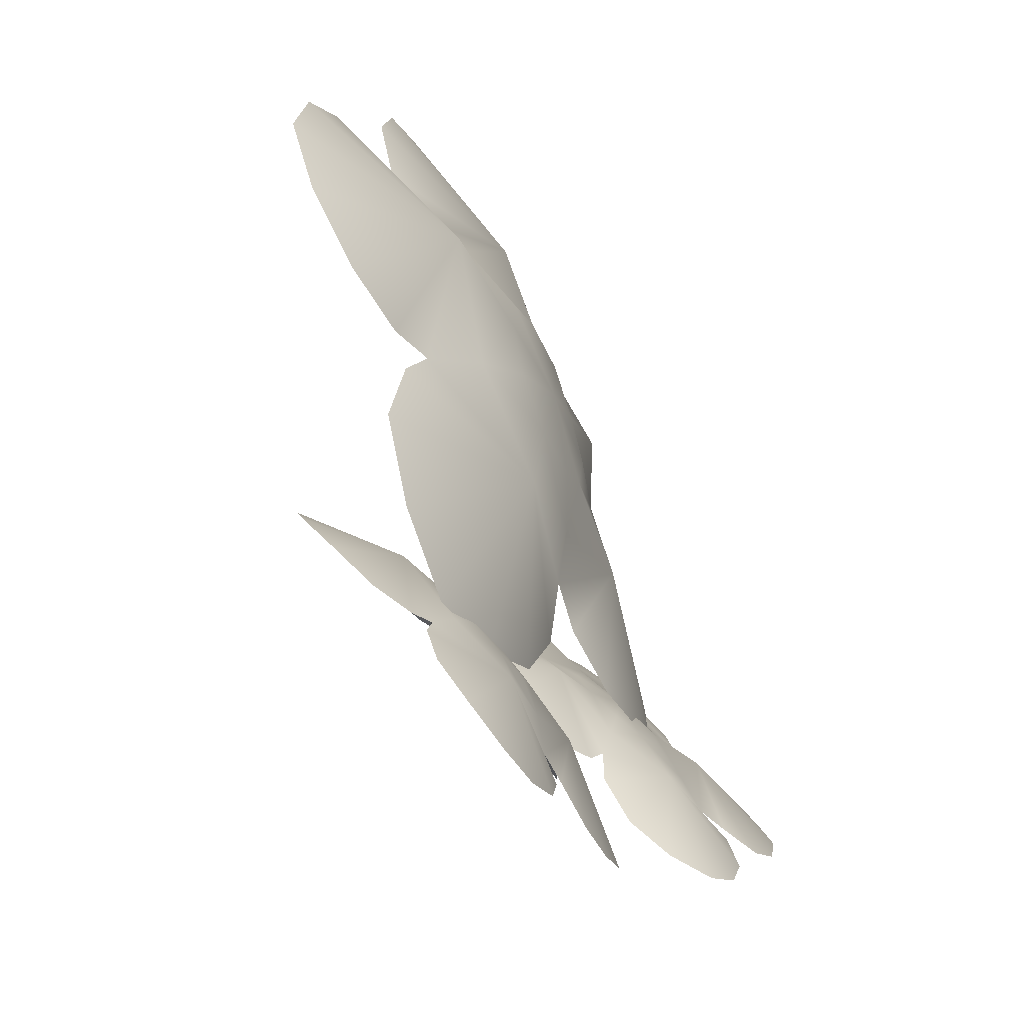
<metadata>
{"format":"obj","ext":"obj","renderer":"f3d","projection":"perspective","resolution":1024,"background":"white","views":[{"elev":79.6,"azim":-126.7,"up":"+Z"}]}
</metadata>
<code>
o pd0012_00_flowerpin01Skin
v 0.1679 -0.03389 -0.2195
v 0.05155 0.00673 -0.2185
v 0.08058 0.04509 -0.03572
v -0.05298 0.04105 -0.2022
v -0.08004 0.0723 -0.08902
v 0.1126 0.08549 0.1535
v -0.002122 0.1065 0.1101
v 0.1218 -0.0237 -0.3628
v 0.0391 0.002385 -0.3816
v -0.03555 0.03003 -0.3503
v 0.01136 0.1759 0.2363
v 0.07853 0.1446 0.2284
v 0.2074 0.04082 0.09006
v 0.2587 -0.000962 -0.007041
v 0.2259 -0.02122 -0.1114
v 0.3729 -0.05408 -0.09726
v 0.366 -0.07006 -0.1734
v 0.1675 -0.0359 -0.3137
v 0.3245 0.06139 0.187
v 0.3521 0.03175 0.1289
v 0.327 -0.07458 -0.2313
v 0.2621 0.08421 0.2168
v 0.1383 0.09653 0.1849
v 0.3131 -0.000437 0.0119
v 0.2082 -0.05128 -0.2507
v 0.3022 -0.008132 -0.01066
v 0.1811 -0.04075 -0.2591
v -0.08019 0.09622 0.01816
v -0.2222 0.09918 -0.1289
v -0.2082 0.1098 -0.05362
v -0.07178 0.04578 -0.2393
v -0.1306 0.1658 0.1015
v -0.1067 0.1862 0.1636
v -0.157 0.06486 -0.2292
v -0.2005 0.08168 -0.1908
v -0.06027 0.1969 0.2169
v 0.1087 0.1079 0.1872
v -0.1185 0.1342 0.04422
v -0.09959 0.04902 -0.2275
v -0.1199 0.111 0.02054
v -0.06655 0.04482 -0.2953
v 0.3534 -0.03159 -0.04084
v 0.2667 -0.06461 -0.2613
v -0.1761 0.1169 -0.001513
v 0.1931 0.09655 0.2141
v 0.3492 0.01123 0.06562
v 0.1043 0.01342 -0.1068
v 0.1075 0.02932 -0.1062
v 0.1304 0.01082 -0.08423
v 0.1315 0.02692 -0.0854
v 0.07159 0.02095 -0.1138
v 0.07719 0.03627 -0.1127
v 0.04084 0.03138 -0.1034
v 0.04879 0.04591 -0.1031
v 0.02036 0.04191 -0.07838
v 0.02987 0.05564 -0.08
v 0.01563 0.04974 -0.04543
v 0.02549 0.06287 -0.04956
v 0.02791 0.05275 -0.01339
v 0.03684 0.06566 -0.01995
v 0.05392 0.05015 0.009169
v 0.06087 0.06325 0.000885
v 0.08668 0.04262 0.01619
v 0.09114 0.0563 0.007371
v 0.1174 0.03219 0.005793
v 0.1195 0.04666 -0.002234
v 0.1379 0.02166 -0.01923
v 0.1385 0.03693 -0.02535
v 0.1426 0.01383 -0.05218
v 0.1428 0.0297 -0.0558
v 0.1063 0.0456 -0.09695
v 0.1246 0.04376 -0.081
v 0.08309 0.05092 -0.1019
v 0.06135 0.05829 -0.09457
v 0.04687 0.06574 -0.07687
v 0.04352 0.07128 -0.05357
v 0.05221 0.07341 -0.03091
v 0.0706 0.07156 -0.01496
v 0.09376 0.06624 -0.01
v 0.1155 0.05887 -0.01735
v 0.13 0.05142 -0.03505
v 0.1333 0.04589 -0.05835
v 0.1009 0.05977 -0.08034
v 0.1109 0.05877 -0.07171
v 0.08839 0.06265 -0.08302
v 0.07662 0.06664 -0.07905
v 0.06878 0.07067 -0.06947
v 0.06697 0.07366 -0.05686
v 0.07167 0.07482 -0.0446
v 0.08163 0.07382 -0.03596
v 0.09416 0.07094 -0.03328
v 0.1059 0.06695 -0.03726
v 0.1138 0.06292 -0.04683
v 0.1156 0.05992 -0.05944
v 0.09227 0.06968 -0.05892
v 0.1679 -0.03389 -0.2195
v 0.1262 -0.03849 -0.1555
v 0.03426 -0.03457 -0.2104
v 0.06014 -0.005705 -0.02811
v 0.1401 -0.0235 -0.009011
v 0.119 -0.004927 0.03338
v 0.1908 -0.00195 0.1023
v 0.2051 -0.01875 -0.005093
v 0.2587 -0.000962 -0.007041
v 0.0488 -0.01823 -0.11
v 0.09447 -0.03324 -0.1008
v 0.2621 0.08421 0.2168
v 0.3245 0.06139 0.187
v 0.3521 0.03175 0.1289
v 0.327 -0.07458 -0.2313
v 0.366 -0.07006 -0.1734
v 0.2075 -0.06163 -0.09763
v 0.3729 -0.05408 -0.09726
v 0.1218 -0.0237 -0.3628
v 0.0391 0.002385 -0.3816
v 0.07582 0.01744 0.05448
v -0.05298 0.04105 -0.2022
v -0.02344 0.01303 -0.1436
v -0.09135 0.04253 -0.07415
v -0.006647 0.03149 0.002703
v -0.01174 0.02085 -0.04792
v -0.2082 0.1098 -0.05362
v -0.1761 0.1169 -0.001513
v -0.03555 0.03003 -0.3503
v -0.08019 0.09622 0.01816
v -0.05023 0.06505 0.01458
v -0.01348 0.07331 0.1184
v -0.1067 0.1862 0.1636
v -0.06027 0.1969 0.2169
v -0.2005 0.08168 -0.1908
v -0.157 0.06486 -0.2292
v 0.007868 0.000731 -0.09373
v 0.01136 0.1759 0.2363
v 0.1126 0.08549 0.1535
v 0.09234 0.04634 0.1094
v 0.1675 -0.0359 -0.3137
v 0.1811 -0.04075 -0.2591
v -0.06655 0.04482 -0.2953
v -0.07178 0.04578 -0.2393
v 0.3534 -0.03159 -0.04084
v 0.3022 -0.008132 -0.01066
v 0.2667 -0.06461 -0.2613
v 0.2082 -0.05128 -0.2507
v -0.09959 0.04902 -0.2275
v -0.1199 0.111 0.02054
v 0.1931 0.09655 0.2141
v 0.1383 0.09653 0.1849
v 0.3492 0.01123 0.06562
v 0.3131 -0.000437 0.0119
v -0.1306 0.1658 0.1015
v -0.1185 0.1342 0.04422
v 0.07853 0.1446 0.2284
v 0.1087 0.1079 0.1872
v -0.2222 0.09918 -0.1289
v 0.129 -0.03375 -0.05927
v 0.02683 0.03098 0.0408
f 1 2 3
f 3 4 5
f 6 3 7
f 2 8 9
f 2 9 10
f 7 11 12
f 3 13 14
f 15 16 17
f 18 8 2
f 14 15 3
f 13 19 20
f 15 17 21
f 3 15 1
f 13 22 19
f 13 6 23
f 13 24 14
f 15 25 1
f 15 14 26
f 2 1 27
f 6 13 3
f 4 3 2
f 3 28 7
f 5 29 30
f 2 31 4
f 28 3 5
f 32 33 7
f 34 35 5
f 7 36 11
f 7 37 6
f 7 38 32
f 5 39 34
f 5 40 28
f 2 10 41
f 15 26 42
f 42 16 15
f 15 21 43
f 43 25 15
f 2 27 18
f 41 31 2
f 5 35 29
f 5 4 39
f 5 30 44
f 44 40 5
f 7 33 36
f 7 28 38
f 12 37 7
f 13 23 45
f 45 22 13
f 13 20 46
f 46 24 13
f 47 48 49
f 49 48 50
f 51 52 47
f 47 52 48
f 53 54 51
f 51 54 52
f 55 56 53
f 53 56 54
f 57 58 55
f 55 58 56
f 59 60 57
f 57 60 58
f 59 61 60
f 60 61 62
f 61 63 62
f 62 63 64
f 63 65 64
f 64 65 66
f 65 67 66
f 66 67 68
f 67 69 68
f 68 69 70
f 69 49 70
f 70 49 50
f 48 71 50
f 50 71 72
f 52 73 48
f 48 73 71
f 54 74 52
f 52 74 73
f 56 75 54
f 54 75 74
f 58 76 56
f 56 76 75
f 60 77 58
f 58 77 76
f 60 62 77
f 77 62 78
f 62 64 78
f 78 64 79
f 64 66 79
f 79 66 80
f 66 68 80
f 80 68 81
f 68 70 81
f 81 70 82
f 70 50 82
f 82 50 72
f 71 83 72
f 72 83 84
f 73 85 71
f 71 85 83
f 74 86 73
f 73 86 85
f 75 87 74
f 74 87 86
f 76 88 75
f 75 88 87
f 77 89 76
f 76 89 88
f 77 78 89
f 89 78 90
f 78 79 90
f 90 79 91
f 79 80 91
f 91 80 92
f 80 81 92
f 92 81 93
f 81 82 93
f 93 82 94
f 82 72 94
f 94 72 84
f 84 83 95
f 83 85 95
f 85 86 95
f 86 87 95
f 87 88 95
f 88 89 95
f 89 90 95
f 90 91 95
f 91 92 95
f 92 93 95
f 93 94 95
f 94 84 95
f 96 97 98
f 99 100 101
f 102 103 104
f 105 106 99
f 107 102 108
f 109 108 102
f 110 111 112
f 113 112 111
f 114 98 115
f 101 116 99
f 117 118 119
f 99 120 121
f 122 119 123
f 124 115 98
f 125 126 127
f 128 127 129
f 130 131 119
f 99 132 105
f 133 129 127
f 134 135 102
f 98 136 137
f 138 98 139
f 112 140 141
f 142 112 143
f 119 131 144
f 123 119 145
f 102 146 147
f 148 102 149
f 127 150 151
f 152 127 153
f 107 146 102
f 109 102 148
f 113 140 112
f 110 112 142
f 114 136 98
f 124 98 138
f 122 154 119
f 130 119 154
f 128 150 127
f 133 127 152
f 102 147 134
f 149 102 104
f 112 141 104
f 143 112 96
f 98 137 96
f 139 98 117
f 127 151 125
f 153 127 134
f 119 144 117
f 145 119 125
f 112 97 96
f 99 106 155
f 155 100 99
f 104 103 112
f 127 135 134
f 98 118 117
f 119 126 125
f 99 116 156
f 156 120 99
f 121 132 99
f 132 118 105
f 105 118 98
f 119 118 121
f 121 118 132
f 100 103 101
f 101 103 102
f 112 103 155
f 155 103 100
f 116 101 135
f 135 101 102
f 127 156 135
f 135 156 116
f 120 156 126
f 126 156 127
f 119 121 126
f 126 121 120
f 106 105 97
f 97 105 98
f 112 155 97
f 97 155 106
o pd0012_00_flowerpin02Skin
v -0.05153 0.2007 0.01158
v -0.06339 0.184 0.05105
v -0.1188 0.1721 0.02646
v -0.09353 0.1762 0.133
v -0.0442 0.1838 0.1367
v -0.056 0.185 0.1645
v -0.01225 0.198 0.1999
v -0.01095 0.1979 0.1343
v 0.01212 0.2148 0.1303
v -0.1048 0.1732 0.08494
v -0.07544 0.1762 0.08579
v 0.01316 0.2396 0.2678
v 0.04909 0.2443 0.2439
v 0.06325 0.2441 0.2064
v 0.04443 0.2213 -0.01046
v 0.06975 0.2279 0.02082
v -0.008013 0.1876 0.07699
v 0.07671 0.2326 0.06626
v -0.09151 0.1992 -0.06908
v -0.1452 0.1934 -0.0718
v -0.08279 0.1844 0.1819
v -0.1911 0.1915 0.04562
v -0.1589 0.1777 0.07435
v -0.1964 0.1752 0.1229
v -0.1368 0.1777 0.1593
v -0.142 0.1746 0.1292
v -0.2861 0.2086 0.1547
v -0.2603 0.2093 0.1817
v -0.1923 0.1926 -0.0445
v -0.1964 0.2011 0.1811
v -0.1703 0.1874 0.1732
v -0.1395 0.1896 0.2309
v -0.2136 0.2258 0.2739
v -0.1844 0.2289 0.3008
v -0.2899 0.1992 0.07109
v -0.2582 0.1965 0.04168
v -0.1307 0.1725 0.09927
v -0.141 0.2295 0.3054
v -0.07193 0.213 0.2421
v -0.07633 0.1962 0.2149
v -0.06076 0.2028 -0.044
v -0.04714 0.2032 -0.01315
v -0.209 0.1945 -0.007828
v -0.2067 0.1926 0.02577
v 0.06627 0.2308 0.102
v 0.03654 0.2214 0.1244
v 0.004097 0.2139 -0.0223
v -0.03209 0.2064 -0.0102
v -0.2193 0.1941 0.03547
v -0.222 0.2044 0.1874
v -0.0281 0.2331 0.2734
v -0.05937 0.2219 0.2596
v 0.06156 0.2373 0.1677
v 0.04158 0.2261 0.1376
v -0.228 0.2181 0.2383
v -0.2215 0.2087 0.2018
v -0.1018 0.2286 0.2913
v -0.07707 0.2207 0.2639
v -0.2994 0.2036 0.1109
v -0.05259 0.1805 0.1074
v -0.1142 0.1812 0.1787
v -0.05153 0.2007 0.01158
v -0.121 0.1852 0.02404
v -0.09602 0.1898 0.13
v -0.1911 0.1915 0.04562
v -0.1984 0.1911 0.1187
v -0.07193 0.213 0.2421
v -0.1417 0.2044 0.228
v -0.09151 0.1992 -0.06908
v -0.1452 0.1934 -0.0718
v -0.1923 0.1926 -0.0445
v -0.141 0.2295 0.3054
v -0.1018 0.2286 0.2913
v -0.01388 0.2094 0.1968
v 0.01212 0.2148 0.1303
v -0.01195 0.2034 0.07324
v 0.07671 0.2326 0.06626
v 0.06975 0.2279 0.02082
v -0.06076 0.2028 -0.044
v 0.04909 0.2443 0.2439
v 0.06325 0.2441 0.2064
v 0.04443 0.2213 -0.01046
v 0.01316 0.2396 0.2678
v -0.05937 0.2219 0.2596
v 0.04158 0.2261 0.1376
v -0.03209 0.2064 -0.0102
v 0.03654 0.2214 0.1244
v -0.04714 0.2032 -0.01315
v -0.1964 0.2011 0.1811
v -0.2994 0.2036 0.1109
v -0.2861 0.2086 0.1547
v -0.2067 0.1926 0.02577
v -0.228 0.2181 0.2383
v -0.2136 0.2258 0.2739
v -0.2582 0.1965 0.04168
v -0.2899 0.1992 0.07109
v -0.1844 0.2289 0.3008
v -0.07707 0.2207 0.2639
v -0.2215 0.2087 0.2018
v -0.2193 0.1941 0.03547
v -0.222 0.2044 0.1874
v -0.209 0.1945 -0.007828
v 0.06627 0.2308 0.102
v 0.004097 0.2139 -0.0223
v -0.2603 0.2093 0.1817
v -0.0281 0.2331 0.2734
v 0.06156 0.2373 0.1677
v -0.05318 0.187 0.08273
v -0.07836 0.1851 0.06645
v -0.05786 0.1978 0.08347
v -0.08112 0.196 0.06843
v -0.1085 0.1839 0.06496
v -0.109 0.1949 0.06705
v -0.1356 0.1839 0.07866
v -0.134 0.1949 0.07971
v -0.1524 0.1849 0.1039
v -0.1495 0.1958 0.103
v -0.1543 0.1867 0.1339
v -0.1513 0.1975 0.1307
v -0.1409 0.1889 0.1606
v -0.1389 0.1995 0.1554
v -0.1157 0.1909 0.1768
v -0.1157 0.2013 0.1704
v -0.08556 0.192 0.1783
v -0.08778 0.2024 0.1718
v -0.05846 0.1921 0.1646
v -0.06274 0.2024 0.1591
v -0.0417 0.191 0.1394
v -0.04725 0.2015 0.1358
v -0.03977 0.1892 0.1094
v -0.04547 0.1998 0.1081
v -0.06851 0.207 0.09002
v -0.08631 0.2057 0.07851
v -0.1076 0.2049 0.07746
v -0.1268 0.2048 0.08714
v -0.1387 0.2055 0.105
v -0.14 0.2069 0.1262
v -0.1305 0.2084 0.1451
v -0.1127 0.2098 0.1566
v -0.0914 0.2106 0.1576
v -0.07224 0.2106 0.1479
v -0.06039 0.2099 0.1301
v -0.05902 0.2086 0.1089
v -0.0835 0.2134 0.1014
v -0.09313 0.2127 0.09516
v -0.1047 0.2122 0.09459
v -0.1151 0.2122 0.09983
v -0.1215 0.2126 0.1095
v -0.1222 0.2133 0.121
v -0.1171 0.2141 0.1312
v -0.1074 0.2149 0.1374
v -0.09589 0.2153 0.138
v -0.08552 0.2153 0.1327
v -0.0791 0.2149 0.1231
v -0.07836 0.2142 0.1116
v -0.1006 0.2159 0.1158
f 157 158 159
f 160 161 162
f 163 164 165
f 166 167 160
f 168 163 169
f 170 169 163
f 171 172 173
f 174 173 172
f 175 159 176
f 162 177 160
f 178 179 180
f 160 181 182
f 183 180 184
f 185 176 159
f 186 187 188
f 189 188 190
f 191 192 180
f 160 193 166
f 194 190 188
f 195 196 163
f 159 197 198
f 199 159 200
f 173 201 202
f 203 173 204
f 180 192 205
f 184 180 206
f 163 207 208
f 209 163 210
f 188 211 212
f 213 188 214
f 168 207 163
f 170 163 209
f 174 201 173
f 171 173 203
f 175 197 159
f 185 159 199
f 183 215 180
f 191 180 215
f 189 211 188
f 194 188 213
f 163 208 195
f 210 163 165
f 173 202 165
f 204 173 157
f 159 198 157
f 200 159 178
f 188 212 186
f 214 188 195
f 180 205 178
f 206 180 186
f 173 158 157
f 160 167 216
f 216 161 160
f 165 164 173
f 188 196 195
f 159 179 178
f 180 187 186
f 160 177 217
f 217 181 160
f 182 193 160
f 193 179 166
f 166 179 159
f 180 179 182
f 182 179 193
f 161 164 162
f 162 164 163
f 173 164 216
f 216 164 161
f 177 162 196
f 196 162 163
f 188 217 196
f 196 217 177
f 181 217 187
f 187 217 188
f 180 182 187
f 187 182 181
f 167 166 158
f 158 166 159
f 173 216 158
f 158 216 167
f 218 219 220
f 220 221 222
f 223 220 224
f 219 225 226
f 219 226 227
f 224 228 229
f 220 230 231
f 232 233 234
f 235 225 219
f 231 232 220
f 230 236 237
f 232 234 238
f 220 232 218
f 230 239 236
f 230 223 240
f 230 241 231
f 232 242 218
f 232 231 243
f 219 218 244
f 223 230 220
f 221 220 219
f 220 245 224
f 222 246 247
f 219 248 221
f 245 220 222
f 249 250 224
f 251 252 222
f 224 253 228
f 224 254 223
f 224 255 249
f 222 256 251
f 222 257 245
f 219 227 258
f 232 243 259
f 259 233 232
f 232 238 260
f 260 242 232
f 219 244 235
f 258 248 219
f 222 252 246
f 222 221 256
f 222 247 261
f 261 257 222
f 224 250 253
f 224 245 255
f 229 254 224
f 230 240 262
f 262 239 230
f 230 237 263
f 263 241 230
f 264 265 266
f 266 265 267
f 265 268 267
f 267 268 269
f 268 270 269
f 269 270 271
f 272 273 270
f 270 273 271
f 274 275 272
f 272 275 273
f 276 277 274
f 274 277 275
f 278 279 276
f 276 279 277
f 280 281 278
f 278 281 279
f 282 283 280
f 280 283 281
f 282 284 283
f 283 284 285
f 284 286 285
f 285 286 287
f 286 264 287
f 287 264 266
f 266 267 288
f 288 267 289
f 267 269 289
f 289 269 290
f 269 271 290
f 290 271 291
f 273 292 271
f 271 292 291
f 275 293 273
f 273 293 292
f 277 294 275
f 275 294 293
f 279 295 277
f 277 295 294
f 281 296 279
f 279 296 295
f 283 297 281
f 281 297 296
f 283 285 297
f 297 285 298
f 285 287 298
f 298 287 299
f 287 266 299
f 299 266 288
f 288 289 300
f 300 289 301
f 289 290 301
f 301 290 302
f 290 291 302
f 302 291 303
f 292 304 291
f 291 304 303
f 293 305 292
f 292 305 304
f 294 306 293
f 293 306 305
f 295 307 294
f 294 307 306
f 296 308 295
f 295 308 307
f 297 309 296
f 296 309 308
f 297 298 309
f 309 298 310
f 298 299 310
f 310 299 311
f 299 288 311
f 311 288 300
f 300 301 312
f 301 302 312
f 302 303 312
f 303 304 312
f 304 305 312
f 305 306 312
f 306 307 312
f 307 308 312
f 308 309 312
f 309 310 312
f 310 311 312
f 311 300 312
o pd0012_00_flowerpin03Skin
v -0.1214 0.1179 -0.1595
v -0.1804 0.1022 -0.1745
v -0.1965 0.127 -0.07584
v -0.2436 0.09003 -0.1761
v -0.2796 0.09655 -0.1102
v -0.2166 0.1531 0.02822
v -0.271 0.1269 0.002616
v -0.1274 0.09637 -0.2528
v -0.1625 0.0834 -0.2656
v -0.202 0.07745 -0.2513
v -0.3155 0.1624 0.06907
v -0.2746 0.1717 0.06378
v -0.1405 0.1512 0.005358
v -0.09361 0.151 -0.03743
v -0.1038 0.1328 -0.1031
v -0.02469 0.1572 -0.07909
v -0.01694 0.1427 -0.124
v -0.1131 0.1073 -0.2234
v -0.09106 0.1832 0.05318
v -0.06793 0.1792 0.0225
v -0.03106 0.1323 -0.1597
v -0.1372 0.1842 0.06771
v -0.2144 0.1649 0.04793
v -0.06996 0.1612 -0.03322
v -0.1003 0.1185 -0.1754
v -0.07235 0.1626 -0.03578
v -0.1128 0.1136 -0.1877
v -0.3034 0.1092 -0.05341
v -0.3645 0.06613 -0.1433
v -0.3713 0.07903 -0.1001
v -0.244 0.081 -0.1964
v -0.3582 0.1153 -0.01038
v -0.3633 0.1296 0.02459
v -0.3056 0.07227 -0.1981
v -0.3414 0.06353 -0.1778
v -0.3502 0.1454 0.05561
v -0.2346 0.1662 0.04614
v -0.335 0.1073 -0.04125
v -0.2691 0.08366 -0.1939
v -0.3276 0.1027 -0.0537
v -0.2292 0.07671 -0.2247
v -0.04381 0.1637 -0.0484
v -0.06451 0.1228 -0.1777
v -0.3597 0.09154 -0.06904
v -0.1881 0.1803 0.06651
v -0.05937 0.1708 -0.009372
v -0.1459 0.121 -0.09715
v -0.16 0.1137 -0.1175
v -0.1514 0.1343 -0.0996
v -0.1645 0.1275 -0.1184
v -0.1832 0.1063 -0.1271
v -0.1859 0.1207 -0.1273
v -0.2092 0.1008 -0.1235
v -0.21 0.1156 -0.124
v -0.2311 0.09868 -0.1076
v -0.2302 0.1136 -0.1093
v -0.2431 0.1005 -0.08369
v -0.2412 0.1153 -0.08717
v -0.2418 0.1058 -0.05814
v -0.2401 0.1202 -0.06356
v -0.2277 0.1131 -0.03782
v -0.227 0.127 -0.04479
v -0.2045 0.1206 -0.02817
v -0.2056 0.1338 -0.03587
v -0.1785 0.126 -0.03177
v -0.1816 0.1389 -0.0392
v -0.1565 0.1282 -0.04767
v -0.1613 0.1409 -0.05389
v -0.1446 0.1263 -0.0716
v -0.1503 0.1392 -0.076
v -0.1635 0.1443 -0.09871
v -0.1734 0.1392 -0.1131
v -0.1898 0.1339 -0.1199
v -0.2082 0.13 -0.1174
v -0.2238 0.1285 -0.1061
v -0.2322 0.1298 -0.0892
v -0.2313 0.1336 -0.07113
v -0.2213 0.1388 -0.05676
v -0.2049 0.144 -0.04994
v -0.1865 0.1479 -0.05249
v -0.171 0.1494 -0.06373
v -0.1626 0.1481 -0.08065
v -0.1801 0.1497 -0.09462
v -0.1855 0.1469 -0.1024
v -0.1944 0.1441 -0.1061
v -0.2043 0.142 -0.1047
v -0.2127 0.1411 -0.09863
v -0.2173 0.1418 -0.08947
v -0.2168 0.1439 -0.07969
v -0.2114 0.1467 -0.07191
v -0.2026 0.1495 -0.06822
v -0.1926 0.1516 -0.0696
v -0.1842 0.1524 -0.07569
v -0.1796 0.1517 -0.08484
v -0.1988 0.1495 -0.08794
v -0.1214 0.1179 -0.1595
v -0.1405 0.1153 -0.133
v -0.1707 0.09352 -0.1676
v -0.1873 0.107 -0.0681
v -0.1468 0.124 -0.0497
v -0.1666 0.125 -0.03024
v -0.1377 0.139 0.01062
v -0.1168 0.1393 -0.04035
v -0.09361 0.151 -0.03743
v -0.1818 0.1044 -0.116
v -0.1601 0.1091 -0.1074
v -0.1372 0.1842 0.06771
v -0.09106 0.1832 0.05318
v -0.06793 0.1792 0.0225
v -0.03106 0.1323 -0.1597
v -0.01694 0.1427 -0.124
v -0.0957 0.1218 -0.09333
v -0.02469 0.1572 -0.07909
v -0.1274 0.09637 -0.2528
v -0.1625 0.0834 -0.2656
v -0.196 0.1208 -0.02299
v -0.2436 0.09003 -0.1761
v -0.224 0.09276 -0.1397
v -0.2671 0.08206 -0.1011
v -0.2337 0.1042 -0.05487
v -0.2268 0.09813 -0.08327
v -0.3713 0.07903 -0.1001
v -0.3597 0.09154 -0.06904
v -0.202 0.07745 -0.2513
v -0.3034 0.1092 -0.05341
v -0.2713 0.1057 -0.05163
v -0.2645 0.1187 0.008453
v -0.3633 0.1296 0.02459
v -0.3502 0.1454 0.05561
v -0.3414 0.06353 -0.1778
v -0.3056 0.07227 -0.1981
v -0.2069 0.09838 -0.1086
v -0.3155 0.1624 0.06907
v -0.2166 0.1531 0.02822
v -0.205 0.1351 0.00573
v -0.1131 0.1073 -0.2234
v -0.1128 0.1136 -0.1877
v -0.2292 0.07671 -0.2247
v -0.244 0.081 -0.1964
v -0.04381 0.1637 -0.0484
v -0.07235 0.1626 -0.03578
v -0.06451 0.1228 -0.1777
v -0.1003 0.1185 -0.1754
v -0.2691 0.08366 -0.1939
v -0.3276 0.1027 -0.0537
v -0.1881 0.1803 0.06651
v -0.2144 0.1649 0.04793
v -0.05937 0.1708 -0.009372
v -0.06996 0.1612 -0.03322
v -0.3582 0.1153 -0.01038
v -0.335 0.1073 -0.04125
v -0.2746 0.1717 0.06378
v -0.2346 0.1662 0.04614
v -0.3645 0.06613 -0.1433
v -0.1455 0.1162 -0.07952
v -0.2221 0.1134 -0.03281
f 313 314 315
f 315 316 317
f 318 315 319
f 314 320 321
f 314 321 322
f 319 323 324
f 315 325 326
f 327 328 329
f 330 320 314
f 326 327 315
f 325 331 332
f 327 329 333
f 315 327 313
f 325 334 331
f 325 318 335
f 325 336 326
f 327 337 313
f 327 326 338
f 314 313 339
f 318 325 315
f 316 315 314
f 315 340 319
f 317 341 342
f 314 343 316
f 340 315 317
f 344 345 319
f 346 347 317
f 319 348 323
f 319 349 318
f 319 350 344
f 317 351 346
f 317 352 340
f 314 322 353
f 327 338 354
f 354 328 327
f 327 333 355
f 355 337 327
f 314 339 330
f 353 343 314
f 317 347 341
f 317 316 351
f 317 342 356
f 356 352 317
f 319 345 348
f 319 340 350
f 324 349 319
f 325 335 357
f 357 334 325
f 325 332 358
f 358 336 325
f 359 360 361
f 361 360 362
f 363 364 360
f 360 364 362
f 365 366 363
f 363 366 364
f 367 368 365
f 365 368 366
f 369 370 367
f 367 370 368
f 371 372 369
f 369 372 370
f 373 374 371
f 371 374 372
f 373 375 374
f 374 375 376
f 375 377 376
f 376 377 378
f 377 379 378
f 378 379 380
f 379 381 380
f 380 381 382
f 381 359 382
f 382 359 361
f 361 362 383
f 383 362 384
f 364 385 362
f 362 385 384
f 366 386 364
f 364 386 385
f 368 387 366
f 366 387 386
f 370 388 368
f 368 388 387
f 372 389 370
f 370 389 388
f 374 390 372
f 372 390 389
f 374 376 390
f 390 376 391
f 376 378 391
f 391 378 392
f 378 380 392
f 392 380 393
f 380 382 393
f 393 382 394
f 382 361 394
f 394 361 383
f 383 384 395
f 395 384 396
f 384 385 396
f 396 385 397
f 386 398 385
f 385 398 397
f 387 399 386
f 386 399 398
f 388 400 387
f 387 400 399
f 389 401 388
f 388 401 400
f 390 402 389
f 389 402 401
f 390 391 402
f 402 391 403
f 391 392 403
f 403 392 404
f 392 393 404
f 404 393 405
f 393 394 405
f 405 394 406
f 383 395 394
f 394 395 406
f 395 396 407
f 396 397 407
f 397 398 407
f 398 399 407
f 399 400 407
f 400 401 407
f 401 402 407
f 402 403 407
f 403 404 407
f 404 405 407
f 405 406 407
f 406 395 407
f 408 409 410
f 411 412 413
f 414 415 416
f 417 418 411
f 419 414 420
f 421 420 414
f 422 423 424
f 425 424 423
f 426 410 427
f 413 428 411
f 429 430 431
f 411 432 433
f 434 431 435
f 436 427 410
f 437 438 439
f 440 439 441
f 442 443 431
f 411 444 417
f 445 441 439
f 446 447 414
f 410 448 449
f 450 410 451
f 424 452 453
f 454 424 455
f 431 443 456
f 435 431 457
f 414 458 459
f 460 414 461
f 439 462 463
f 464 439 465
f 419 458 414
f 421 414 460
f 425 452 424
f 422 424 454
f 426 448 410
f 436 410 450
f 434 466 431
f 442 431 466
f 440 462 439
f 445 439 464
f 414 459 446
f 461 414 416
f 424 453 416
f 455 424 408
f 410 449 408
f 451 410 429
f 439 463 437
f 465 439 446
f 431 456 429
f 457 431 437
f 424 409 408
f 411 418 467
f 467 412 411
f 416 415 424
f 439 447 446
f 410 430 429
f 431 438 437
f 411 428 468
f 468 432 411
f 433 444 411
f 444 430 417
f 417 430 410
f 431 430 433
f 433 430 444
f 412 415 413
f 413 415 414
f 424 415 467
f 467 415 412
f 428 413 447
f 447 413 414
f 439 468 447
f 447 468 428
f 432 468 438
f 438 468 439
f 431 433 438
f 438 433 432
f 418 417 409
f 409 417 410
f 424 467 409
f 409 467 418

</code>
